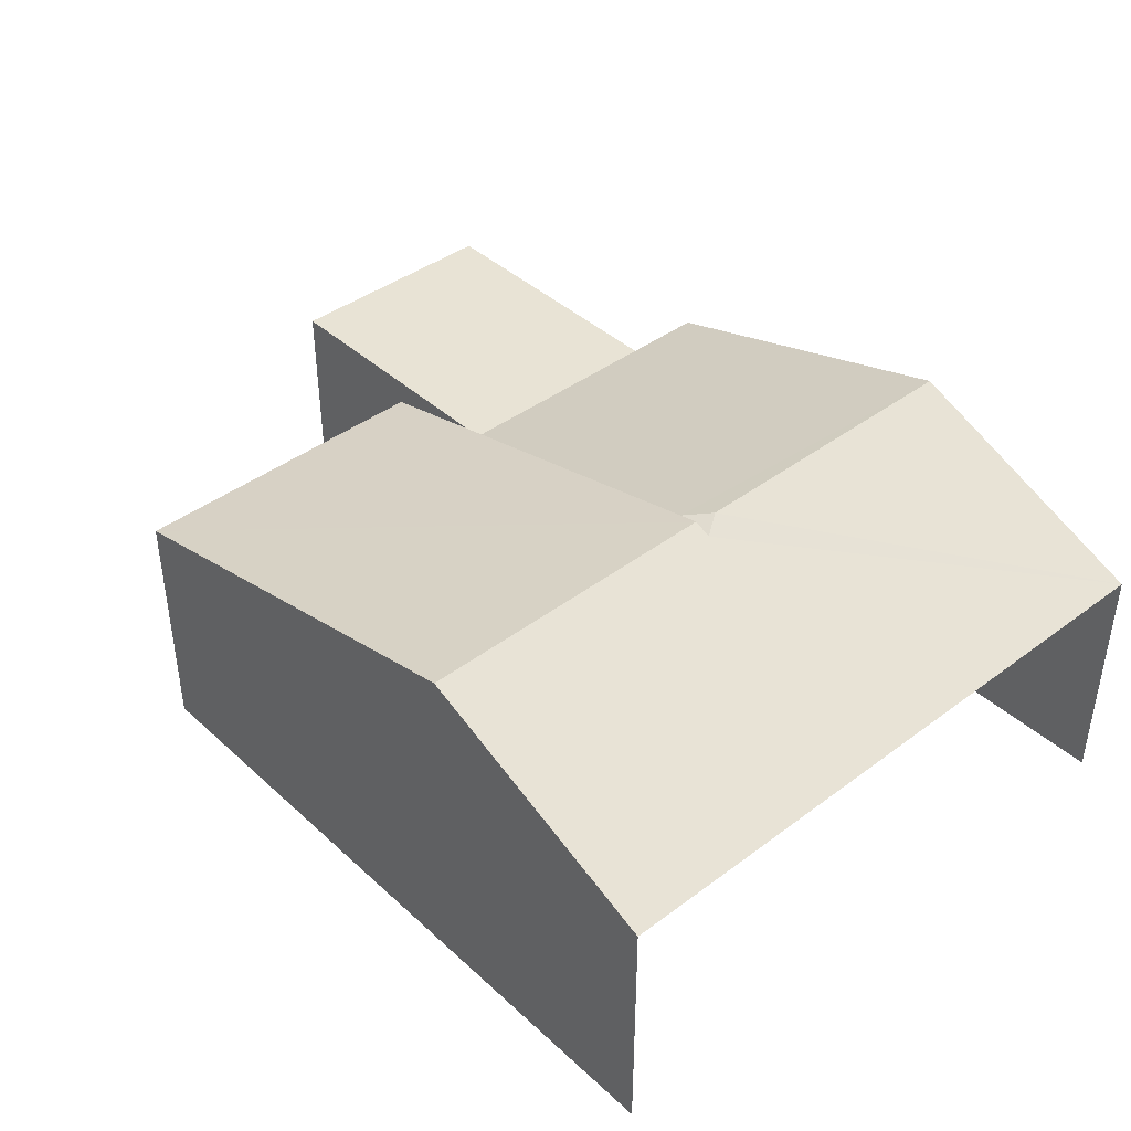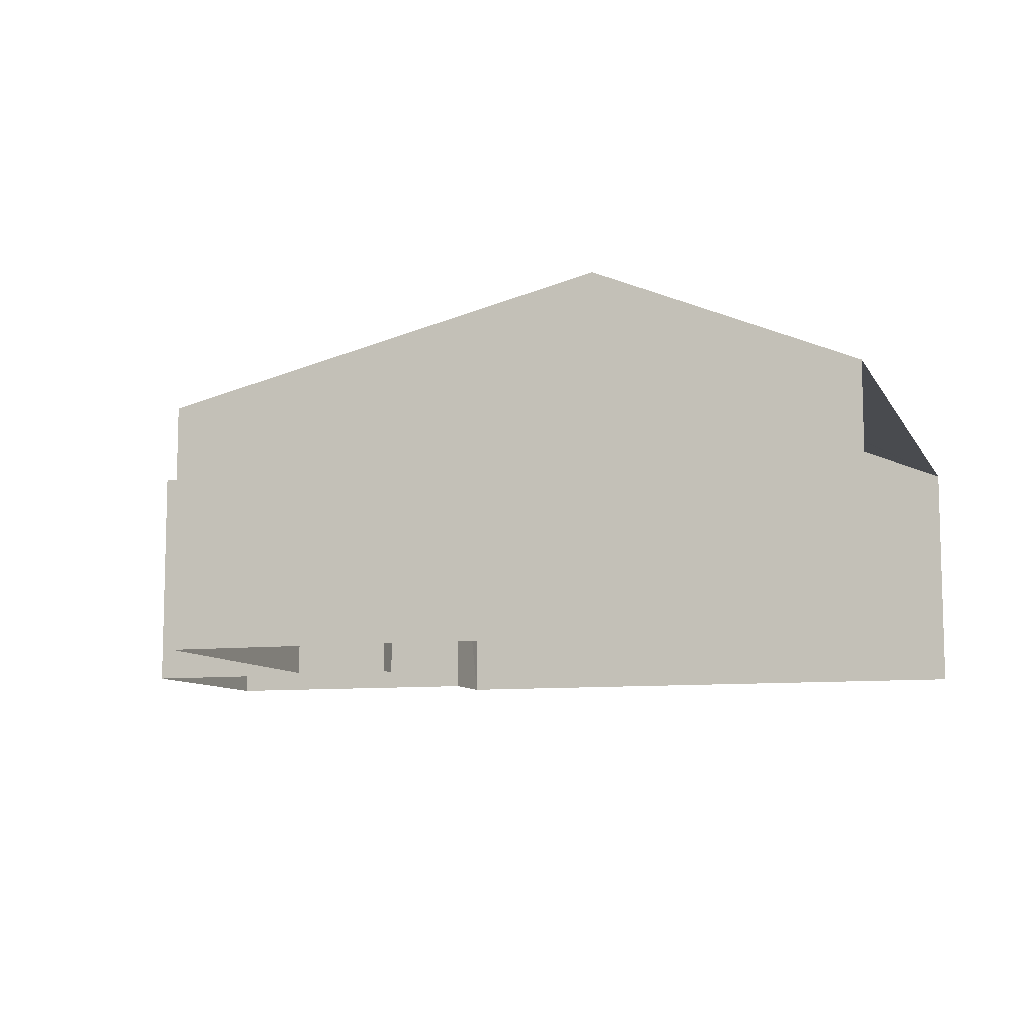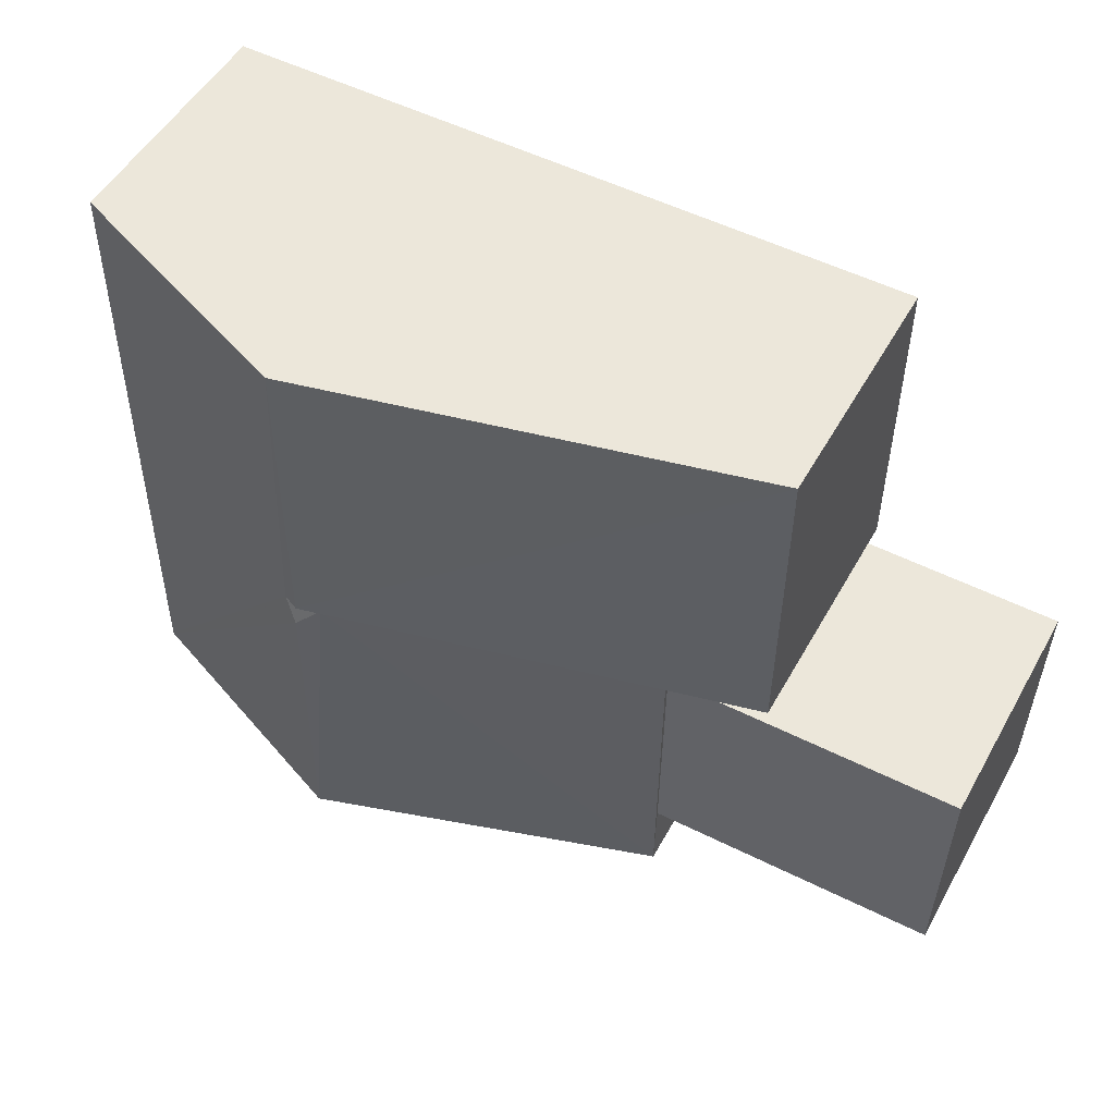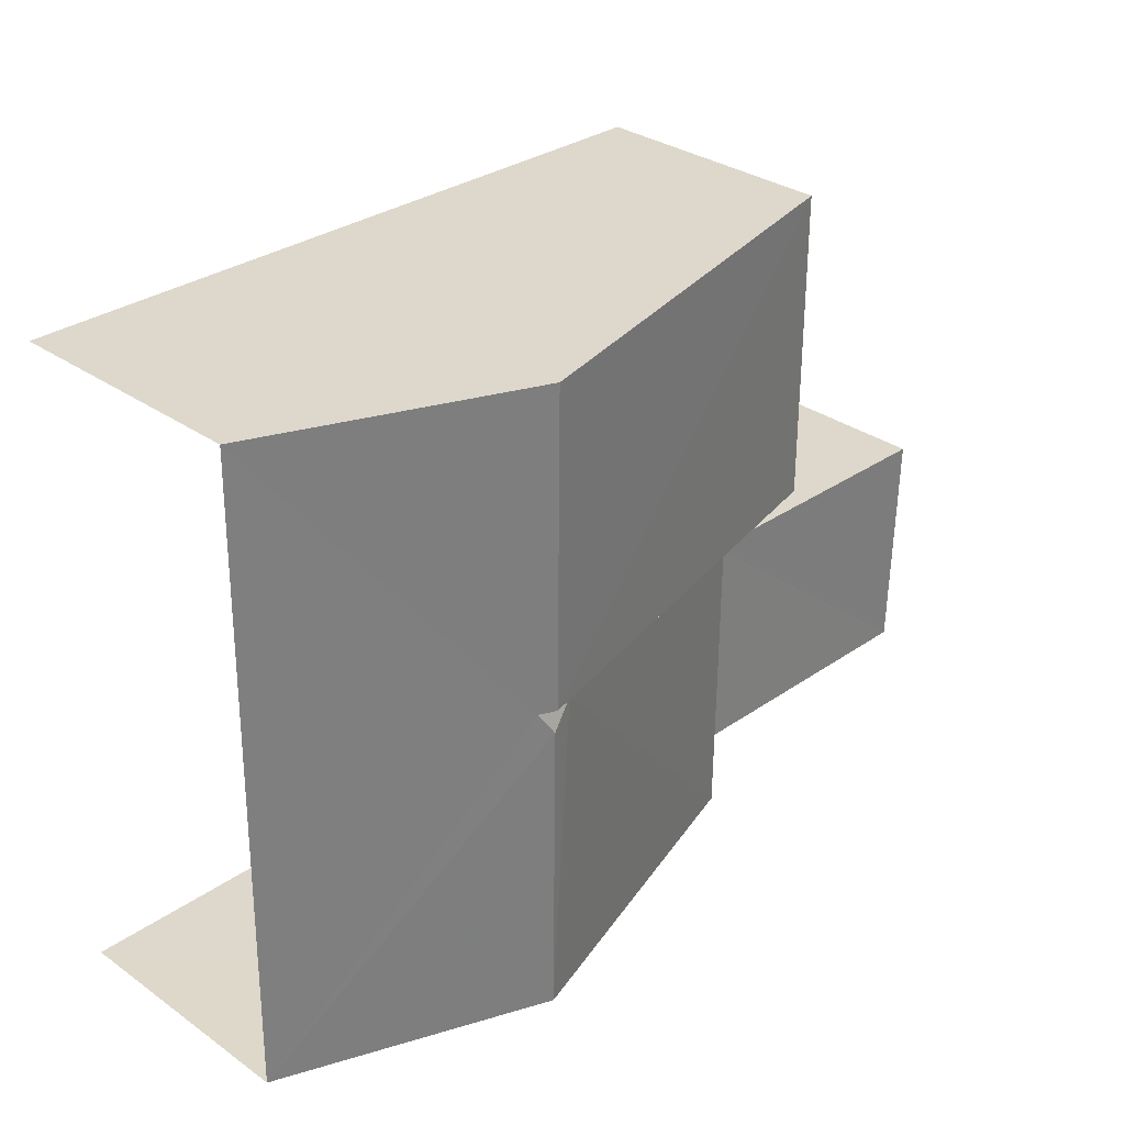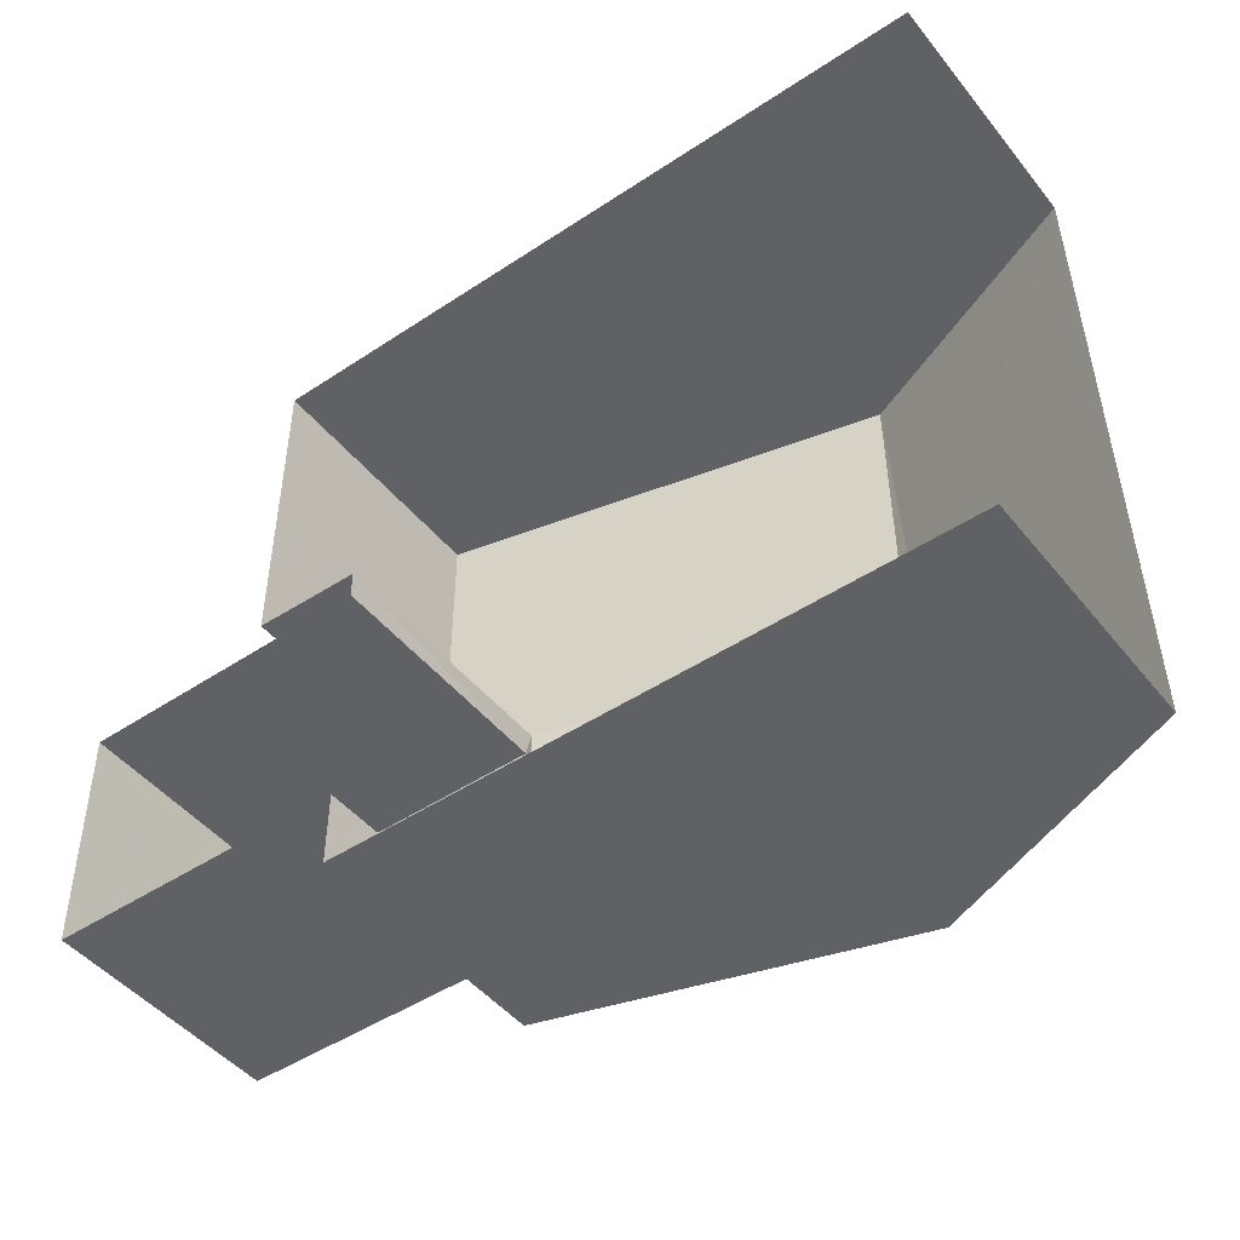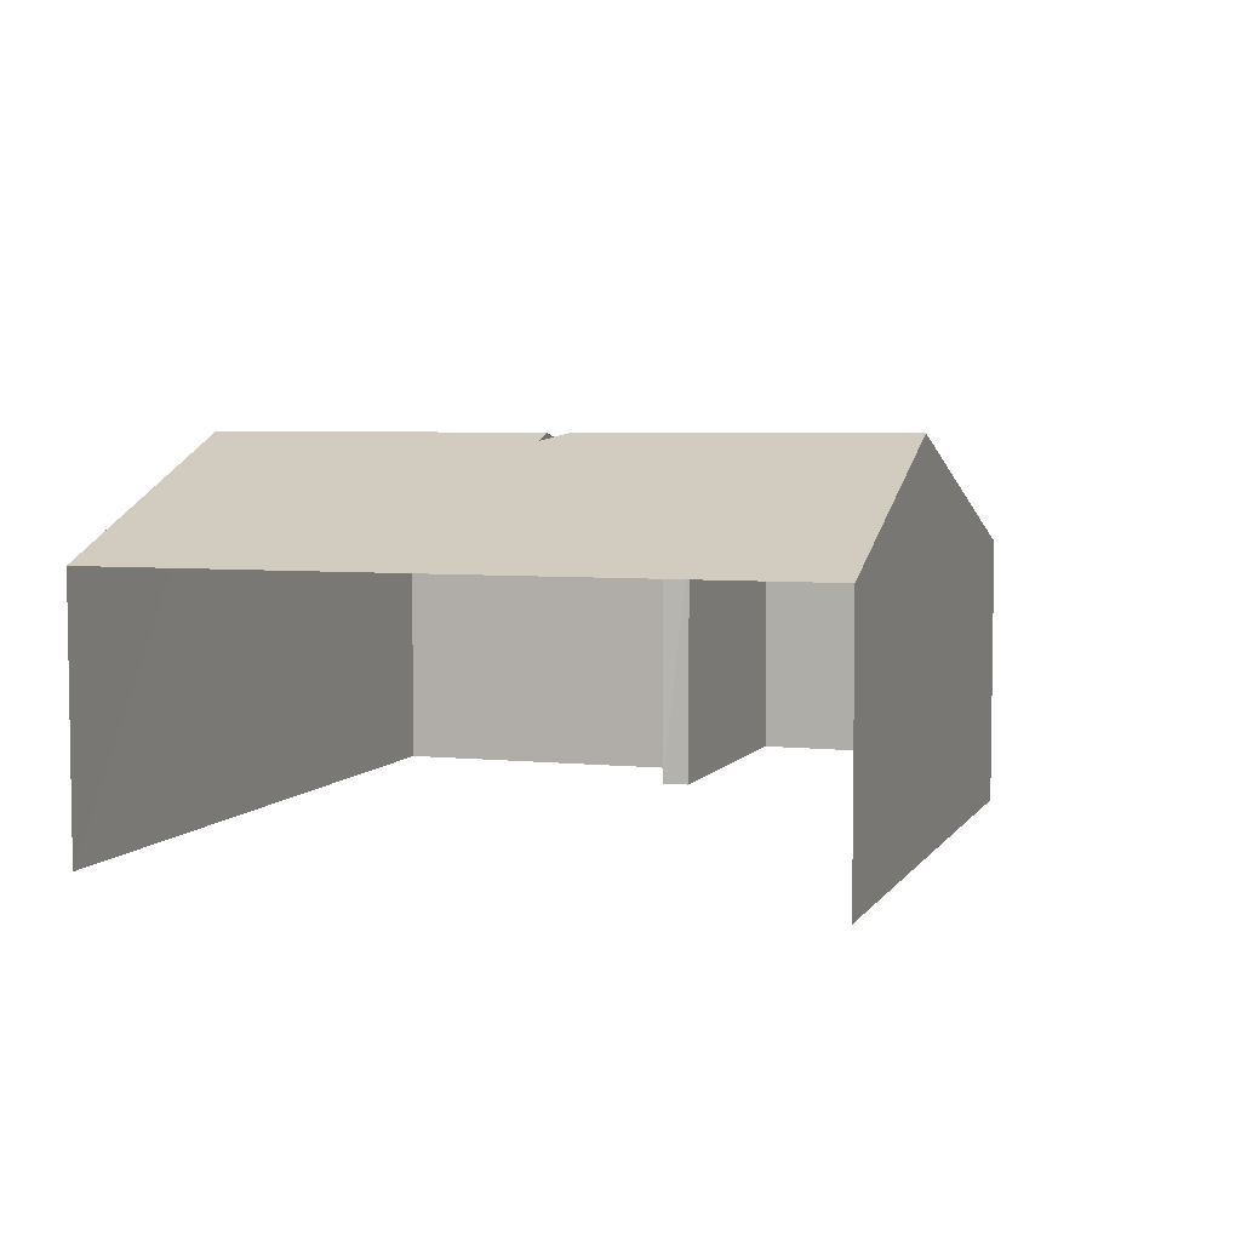
<metadata>
{"format":"obj","ext":"obj","renderer":"f3d","projection":"perspective","resolution":1024,"background":"white","views":[{"elev":41.1,"azim":-132.9,"up":"+Z"},{"elev":-9.1,"azim":-162.7,"up":"+Z"},{"elev":51.0,"azim":28.4,"up":"+Y"},{"elev":31.6,"azim":-45.3,"up":"+Y"},{"elev":-46.6,"azim":-143.3,"up":"+Y"},{"elev":4.9,"azim":-72.3,"up":"+Z"}]}
</metadata>
<code>
v -3.735e+05 -1.052e+05 21.98
v -3.735e+05 -1.052e+05 21.98
v -3.735e+05 -1.052e+05 21.98
v -3.735e+05 -1.052e+05 21.97
v -3.735e+05 -1.052e+05 21.97
v -3.735e+05 -1.052e+05 21.97
v -3.735e+05 -1.052e+05 21.97
v -3.735e+05 -1.052e+05 21.97
v -3.735e+05 -1.052e+05 21.97
v -3.735e+05 -1.052e+05 21.97
v -3.735e+05 -1.052e+05 26.99
v -3.735e+05 -1.052e+05 25.49
v -3.735e+05 -1.052e+05 26.89
v -3.735e+05 -1.052e+05 26.99
v -3.735e+05 -1.052e+05 25.49
v -3.735e+05 -1.052e+05 25.4
v -3.735e+05 -1.052e+05 25.4
v -3.735e+05 -1.052e+05 25.4
v -3.735e+05 -1.052e+05 25.4
v -3.735e+05 -1.052e+05 26.89
v -3.735e+05 -1.052e+05 26.99
v -3.735e+05 -1.052e+05 25.49
v -3.735e+05 -1.052e+05 25.49
v -3.735e+05 -1.052e+05 26.99
v -3.735e+05 -1.052e+05 25.49
v -3.735e+05 -1.052e+05 25.49
f 1 2 3
f 2 4 5
f 6 3 7
f 6 7 8
f 5 4 9
f 5 9 10
f 7 2 5
f 3 2 7
f 26 4 2
f 26 25 4
f 11 12 13
f 11 13 14
f 12 15 13
f 16 17 18
f 16 19 17
f 20 14 13
f 21 22 23
f 24 21 23
f 24 25 20
f 26 11 14
f 25 26 20
f 24 20 21
f 14 20 26
f 20 13 21
f 5 10 15
f 15 22 13
f 13 22 21
f 10 22 15
f 17 6 8
f 18 17 8
f 16 18 8
f 7 16 8
f 22 10 9
f 23 22 9
f 7 5 16
f 5 15 16
f 3 19 1
f 19 15 12
f 16 15 19
f 1 19 12
f 23 9 24
f 9 4 24
f 4 25 24
f 26 2 11
f 2 1 11
f 1 12 11
f 19 6 17
f 19 3 6

</code>
